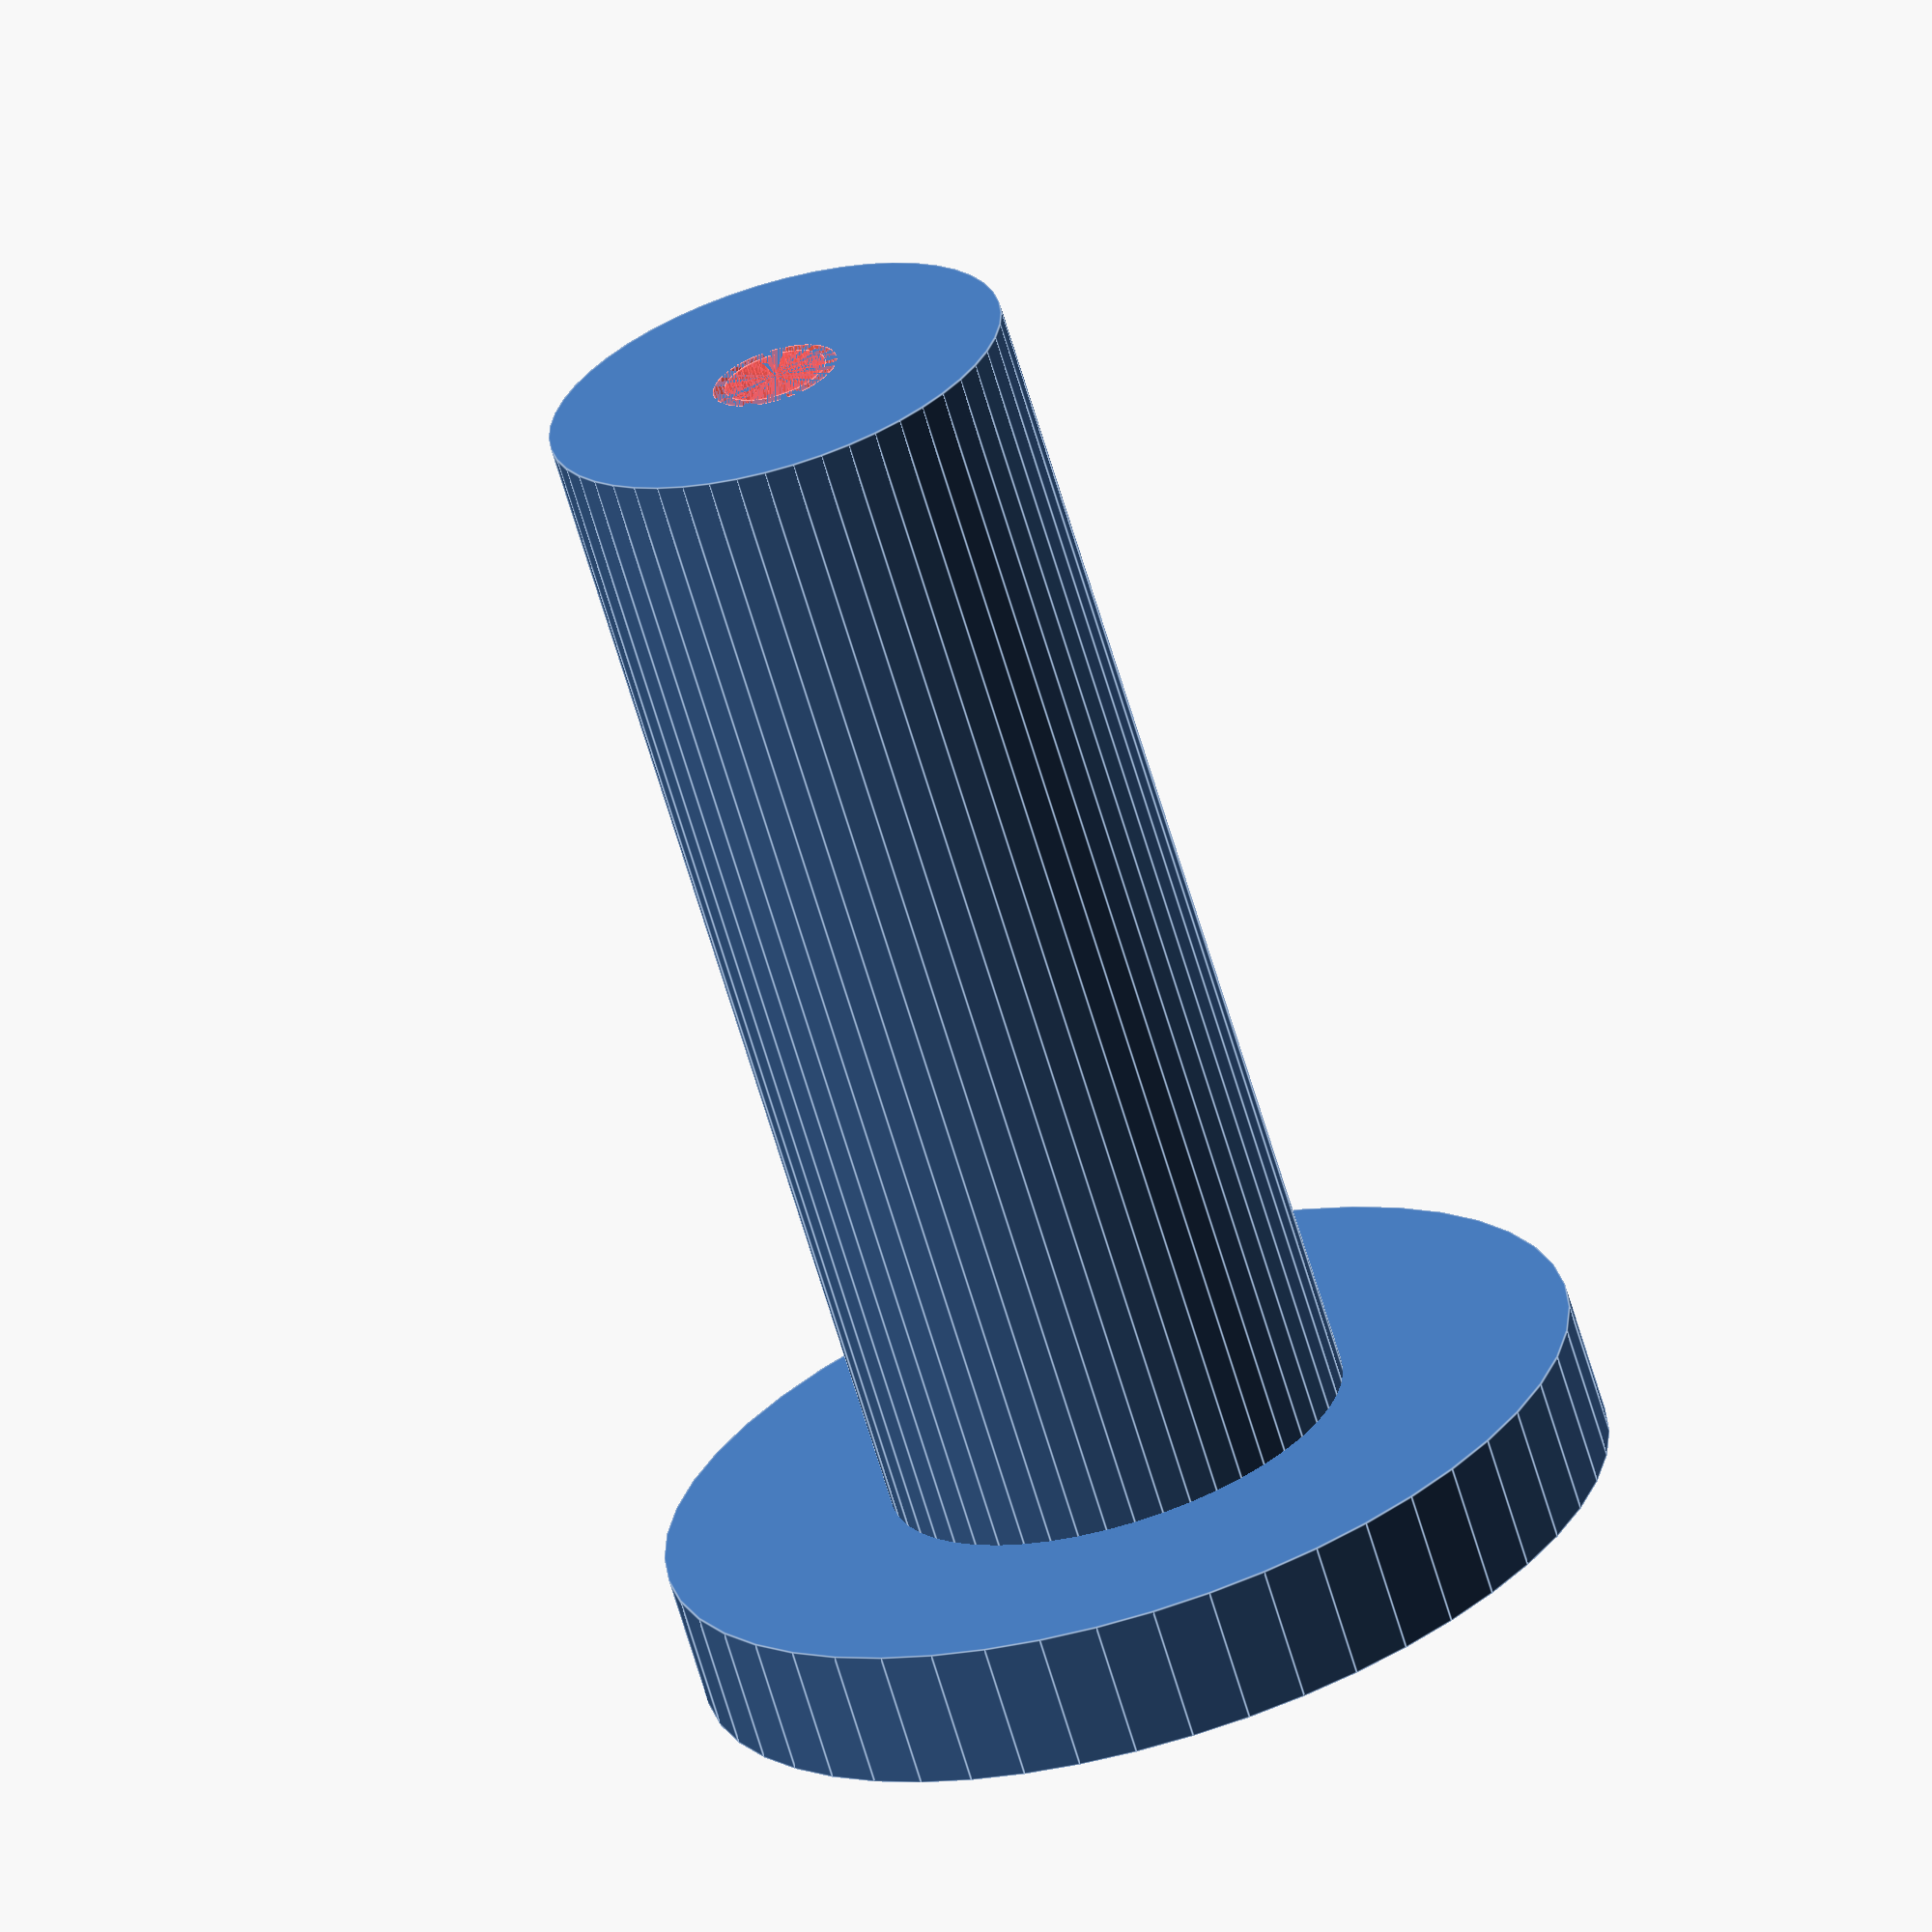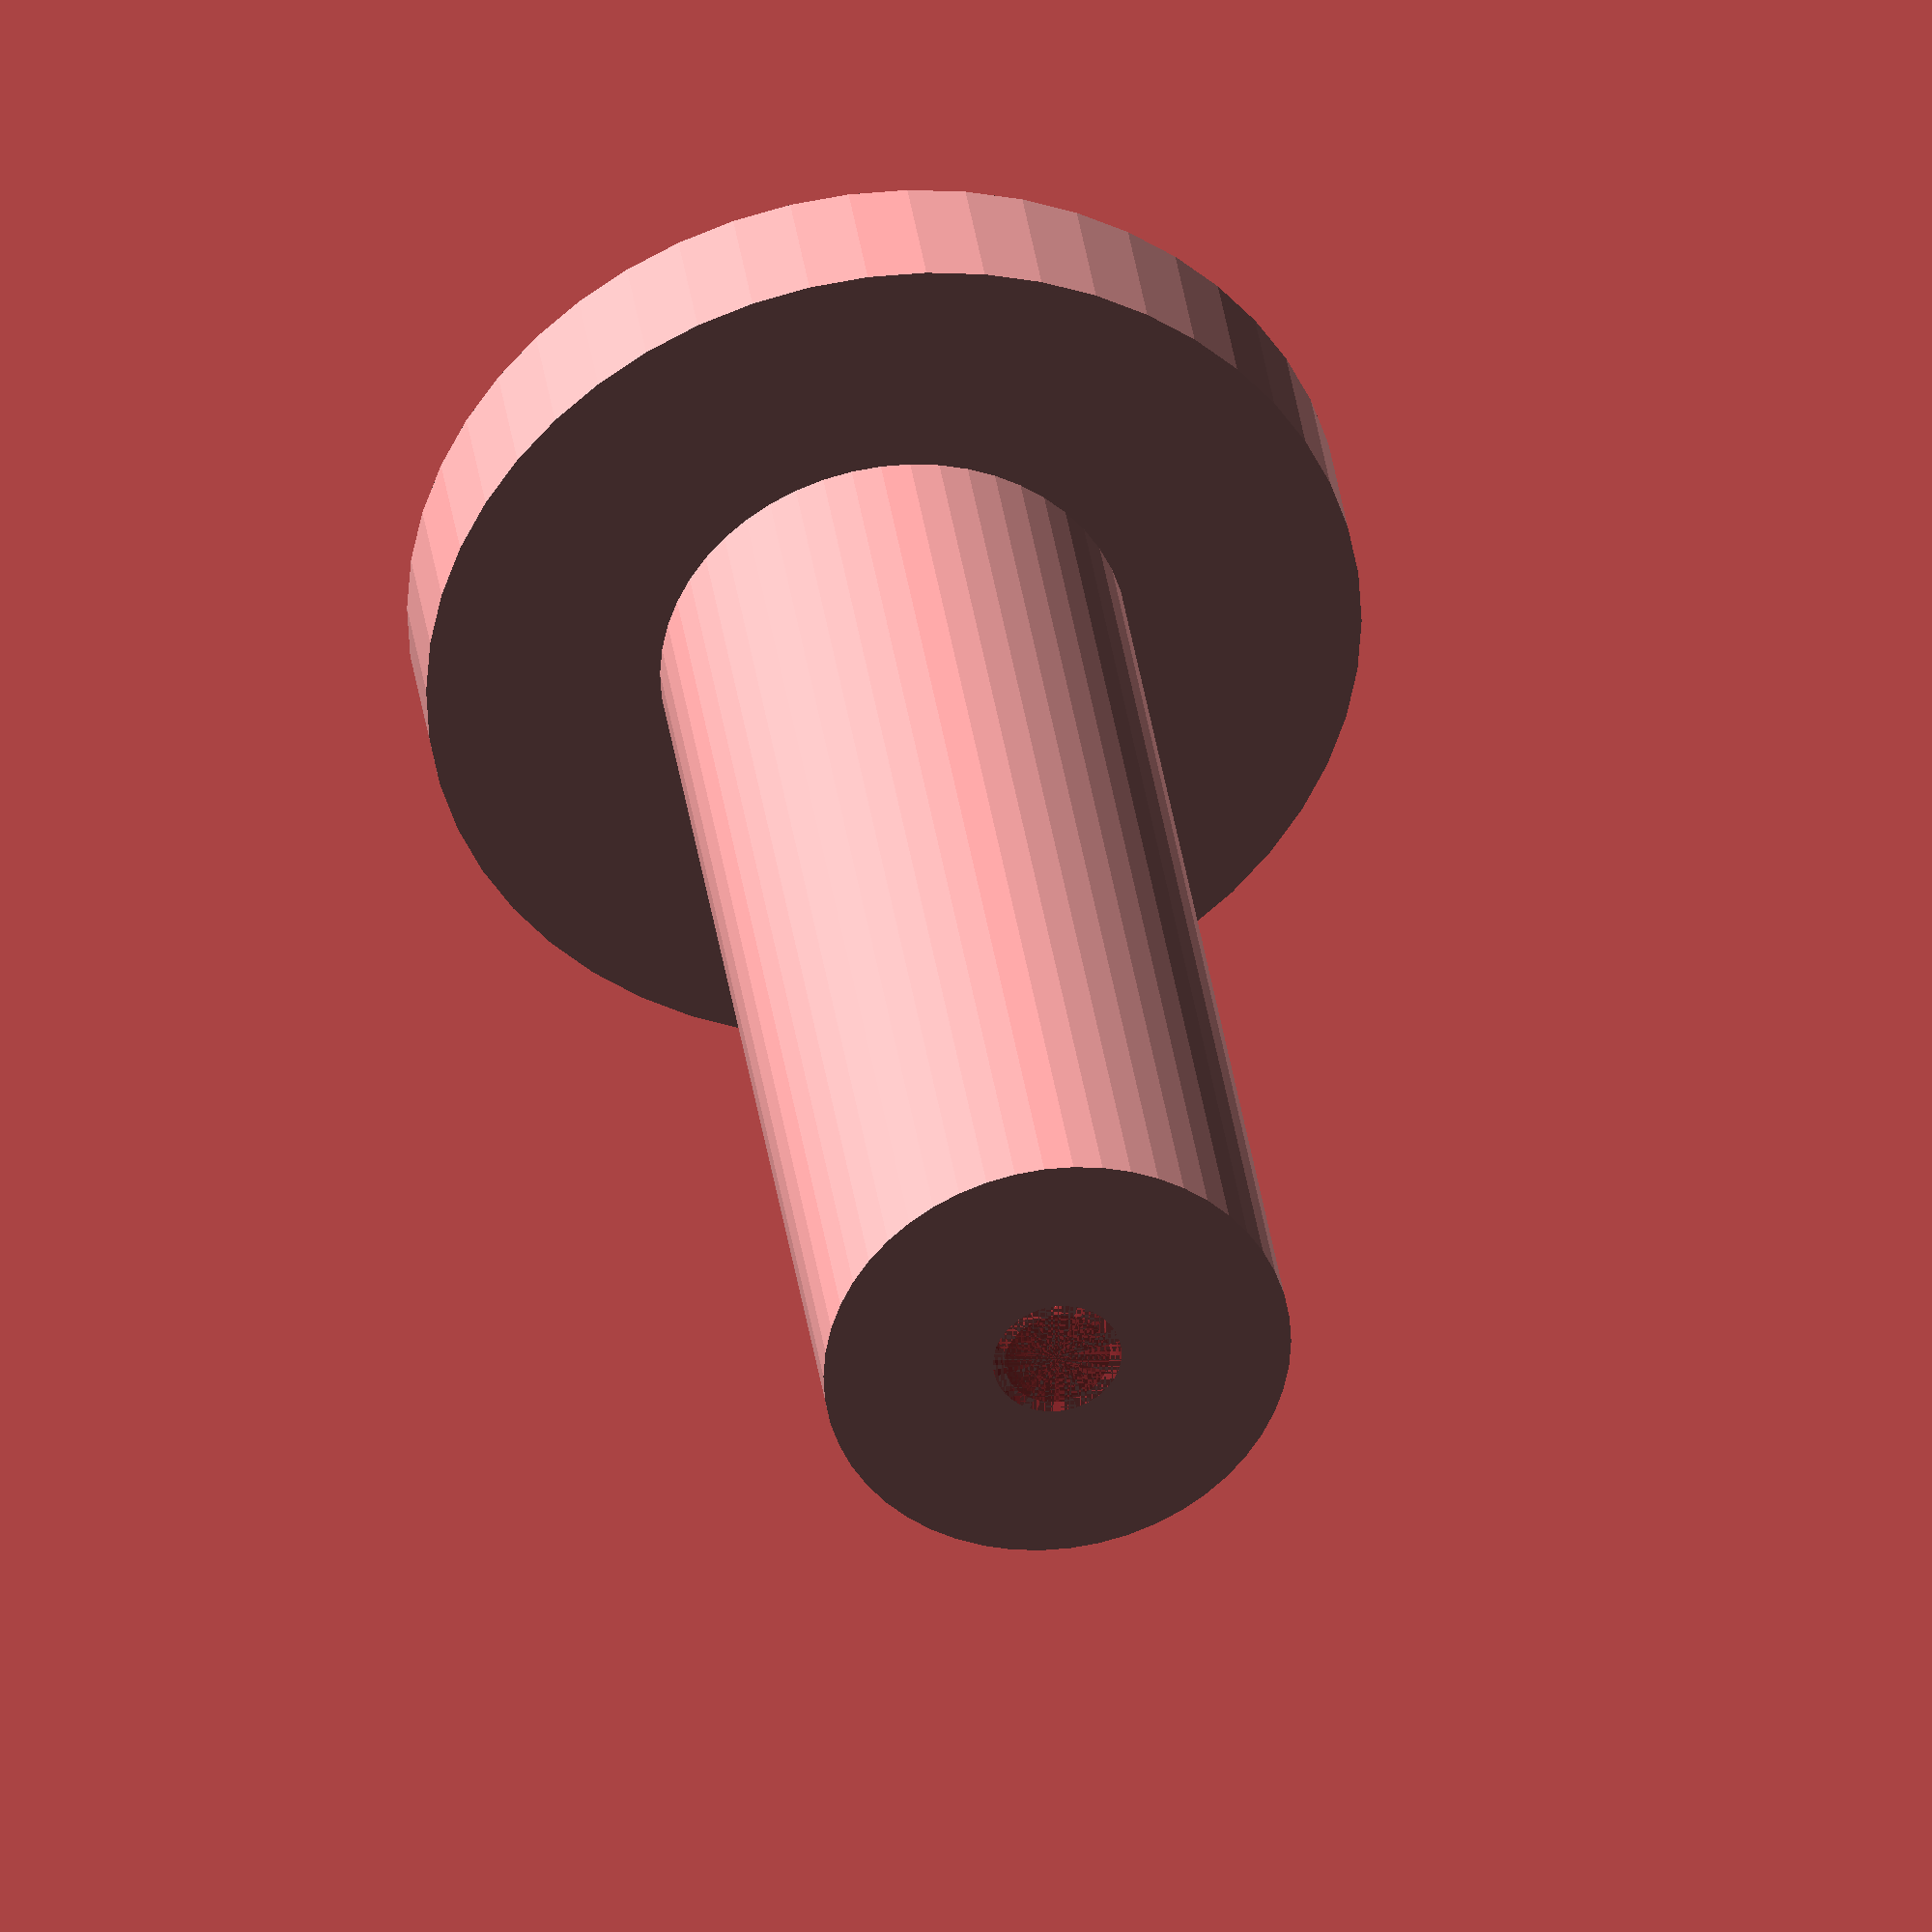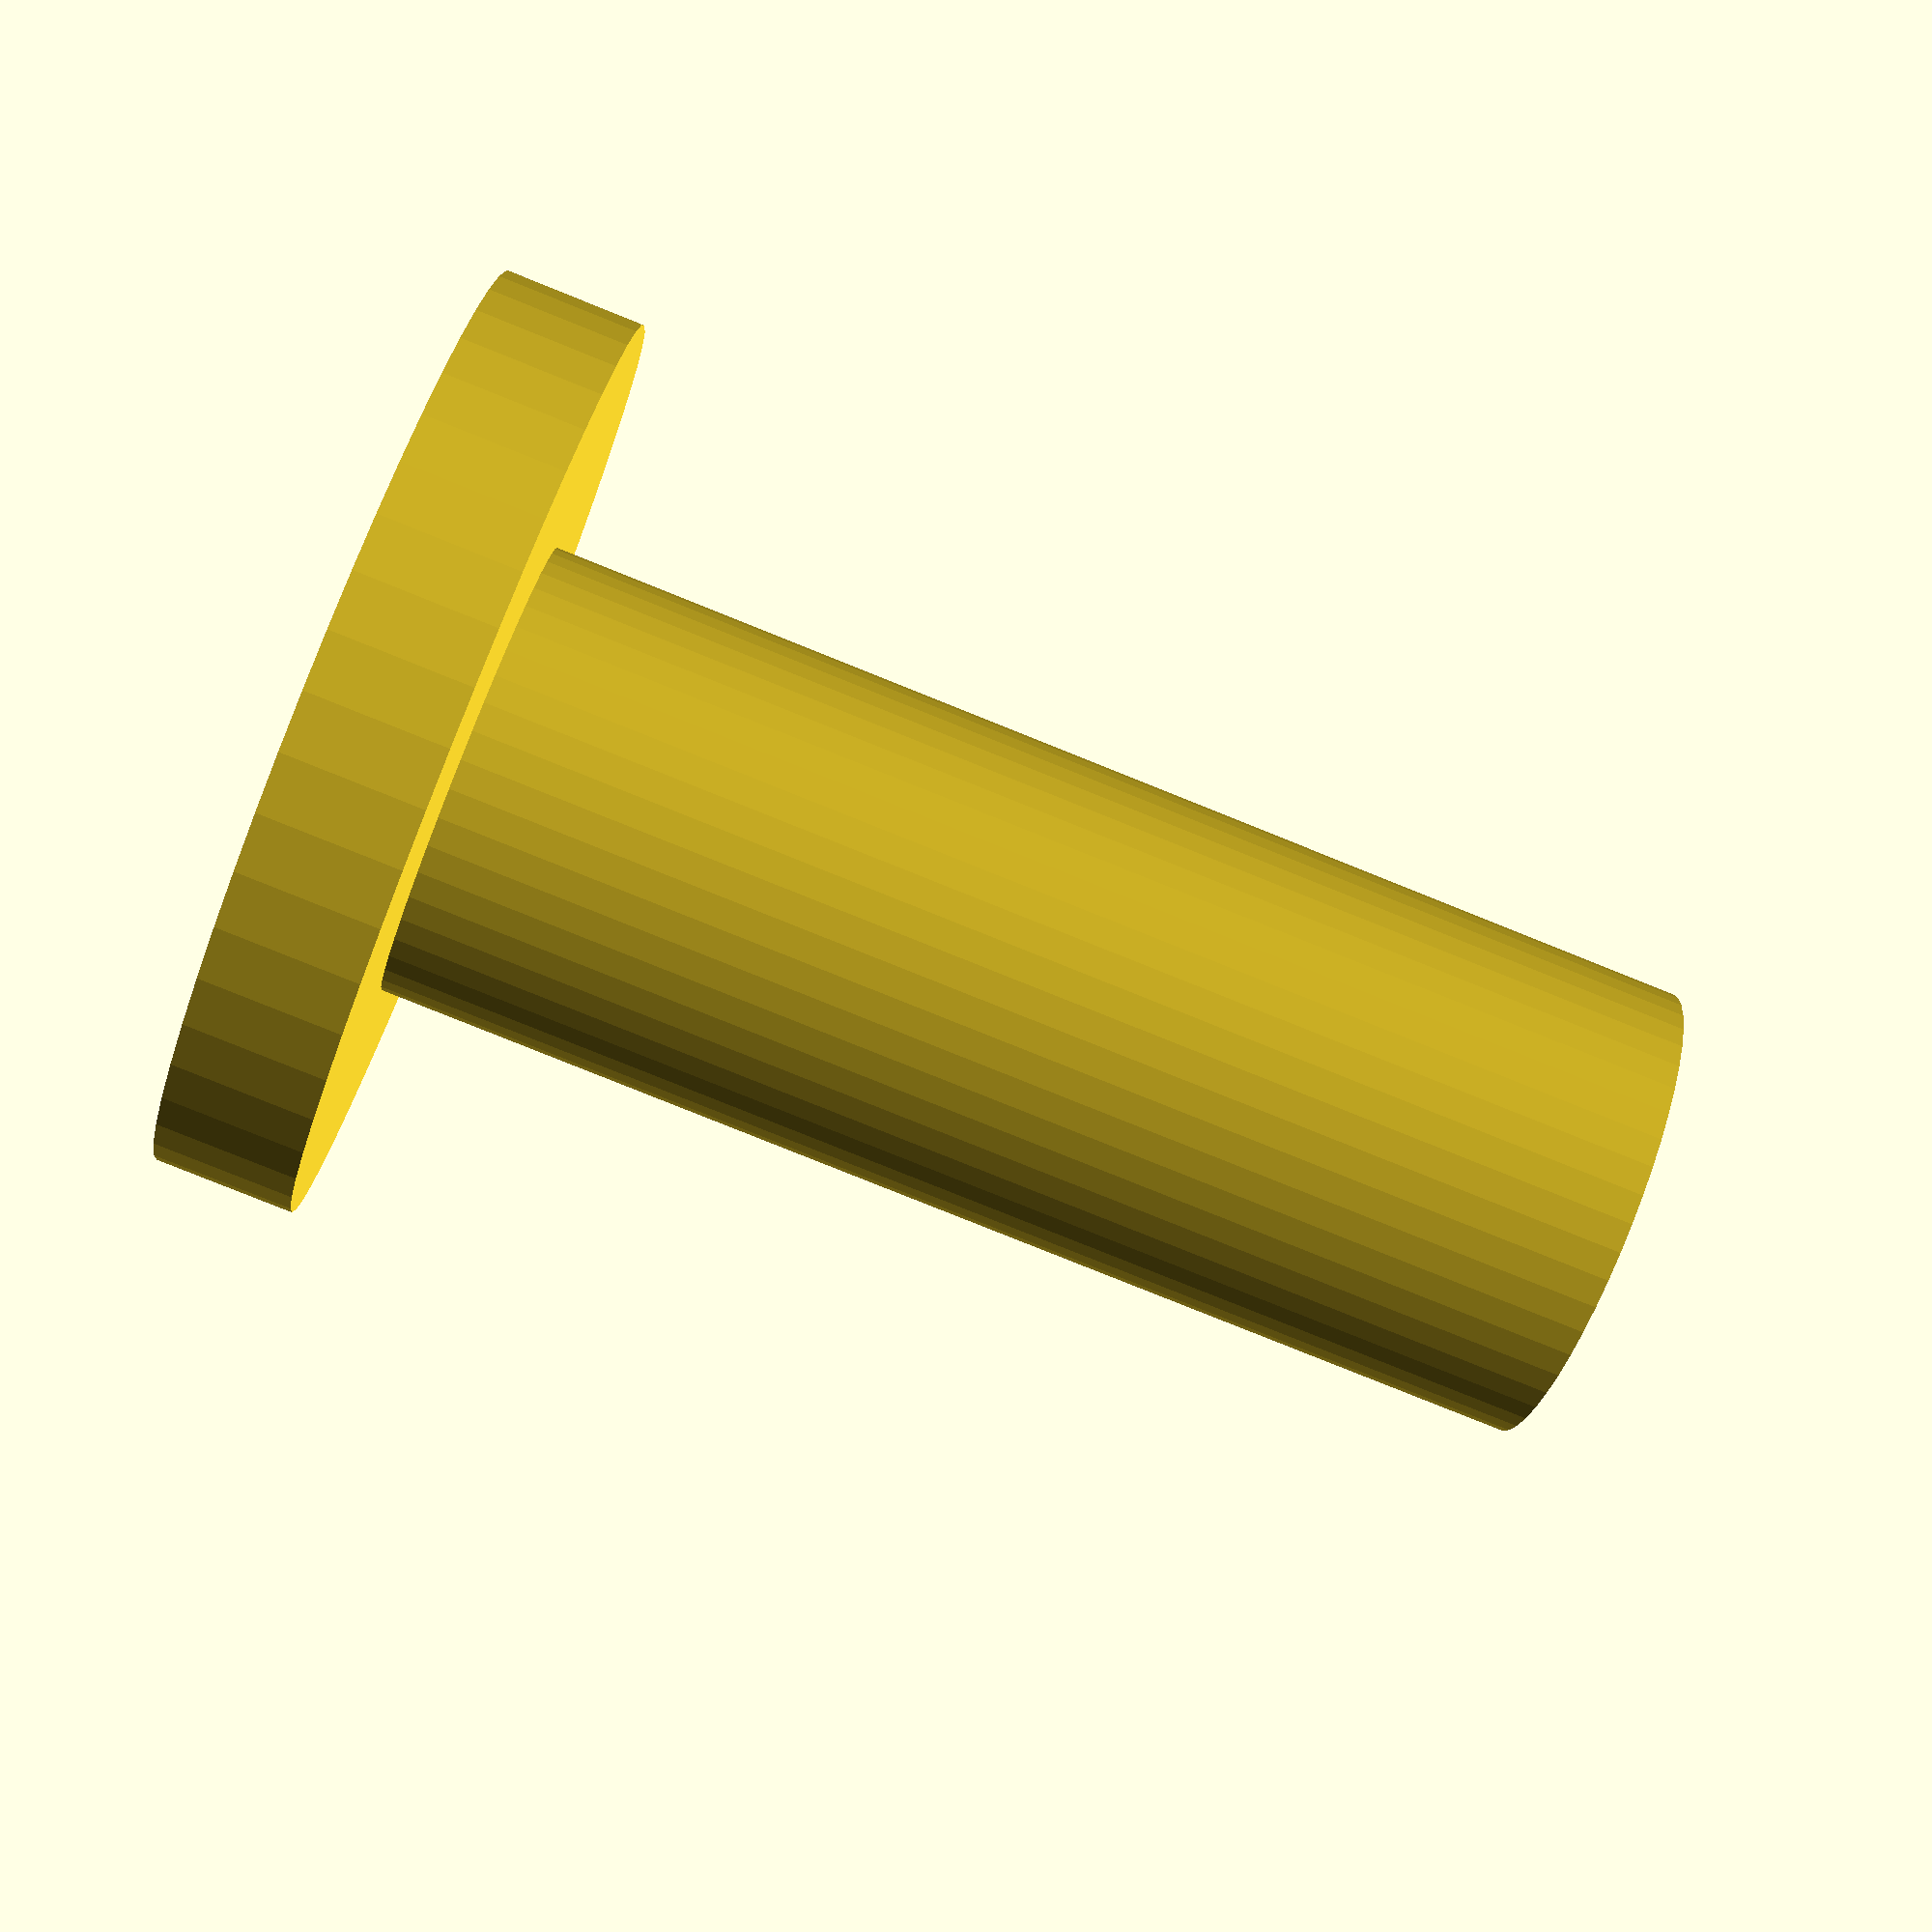
<openscad>
$fn = 50;


difference() {
	union() {
		translate(v = [0, 0, -57.0000000000]) {
			cylinder(h = 57, r = 10.0000000000);
		}
		translate(v = [0, 0, -6.0000000000]) {
			cylinder(h = 6, r = 20.0000000000);
		}
	}
	union() {
		translate(v = [0, 0, 0]) {
			rotate(a = [0, 0, 0]) {
				difference() {
					union() {
						#translate(v = [0, 0, -57.0000000000]) {
							cylinder(h = 57, r = 2.2500000000);
						}
						#translate(v = [0, 0, -4.2000000000]) {
							cylinder(h = 4.2000000000, r = 10.0000000000, r1 = 2.7500000000, r2 = 5.5000000000);
						}
						#translate(v = [0, 0, -57.0000000000]) {
							cylinder(h = 57, r = 2.7500000000);
						}
						#translate(v = [0, 0, -57.0000000000]) {
							cylinder(h = 57, r = 2.2500000000);
						}
					}
					union();
				}
			}
		}
	}
}
</openscad>
<views>
elev=66.3 azim=281.8 roll=196.5 proj=o view=edges
elev=143.9 azim=172.4 roll=7.8 proj=o view=solid
elev=260.6 azim=260.0 roll=111.9 proj=p view=wireframe
</views>
